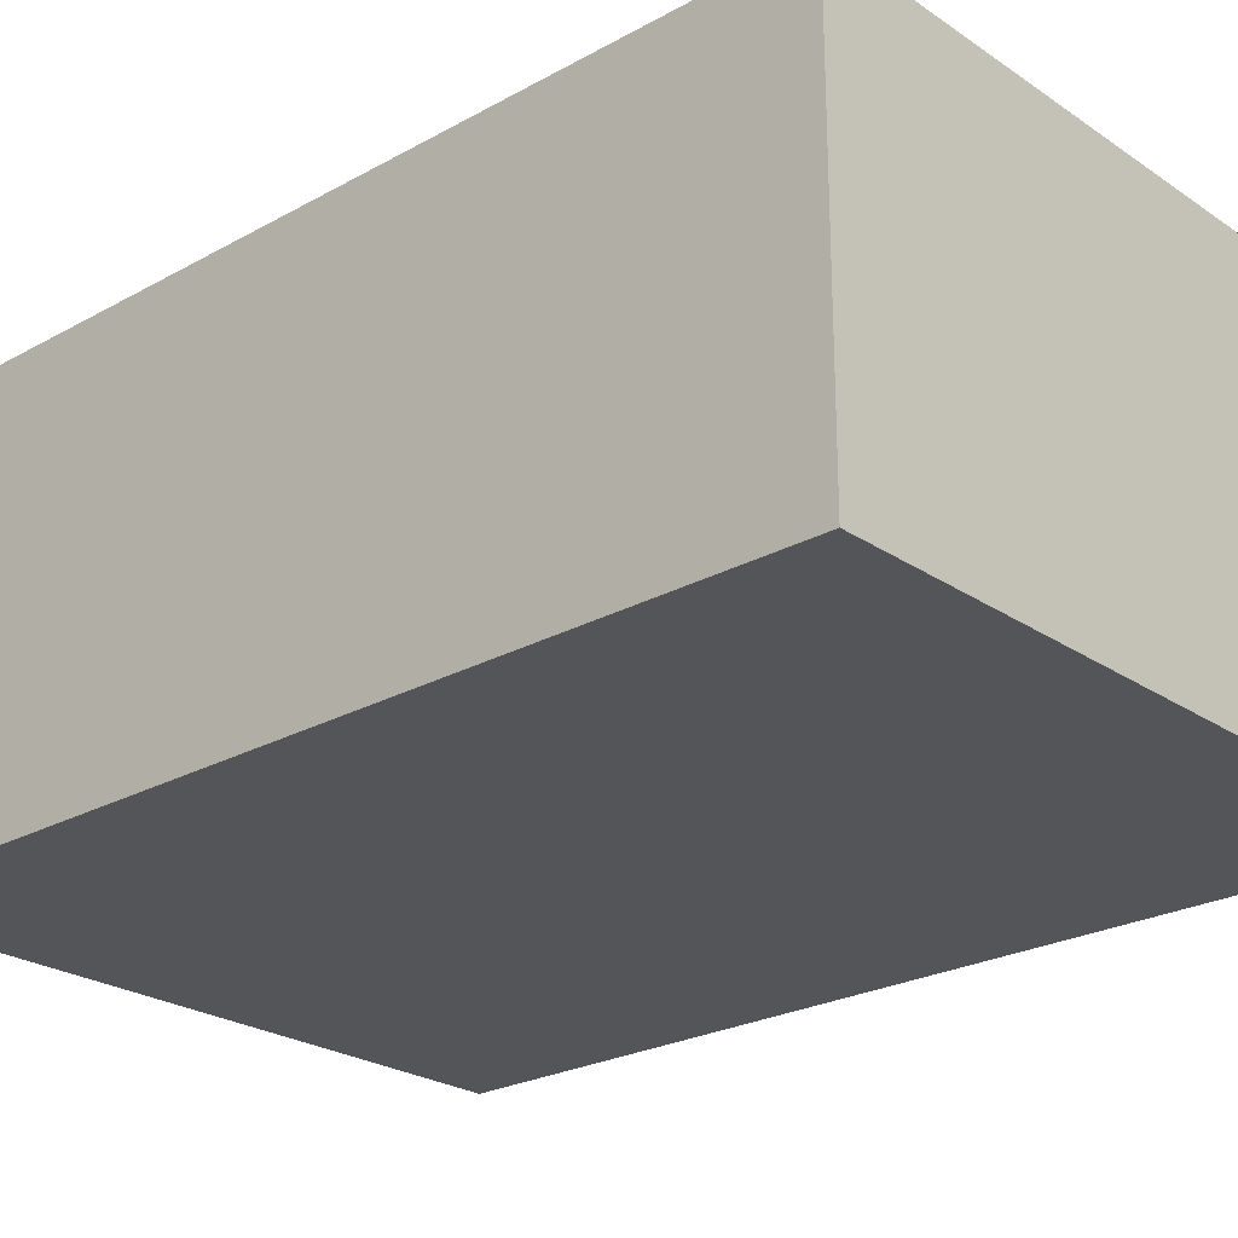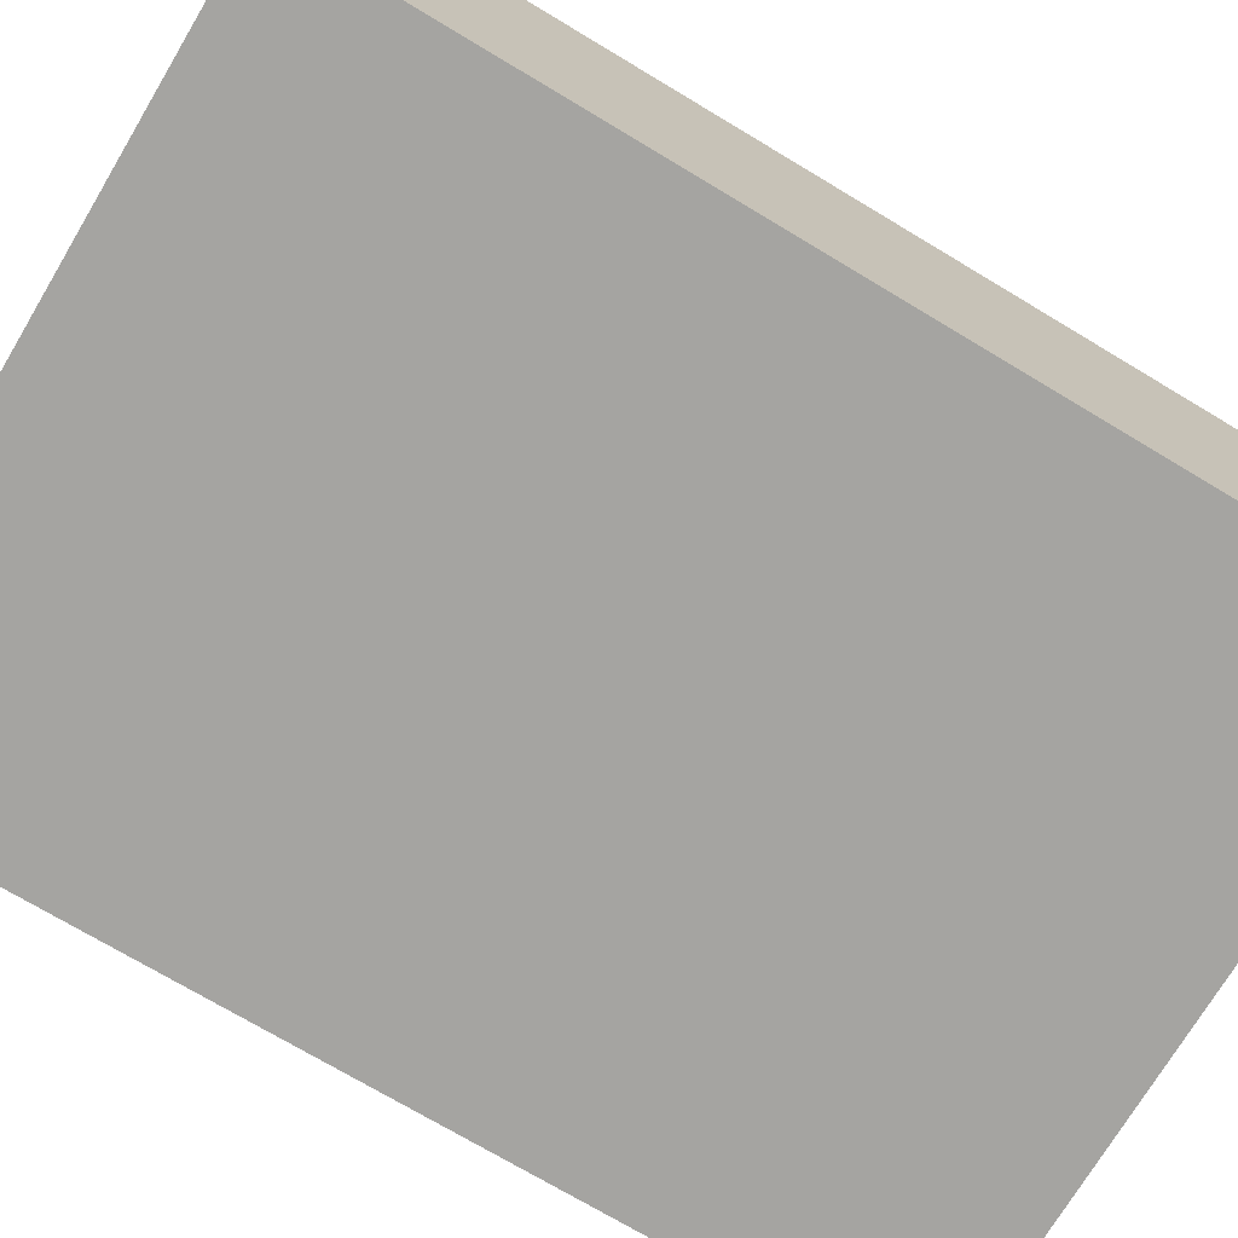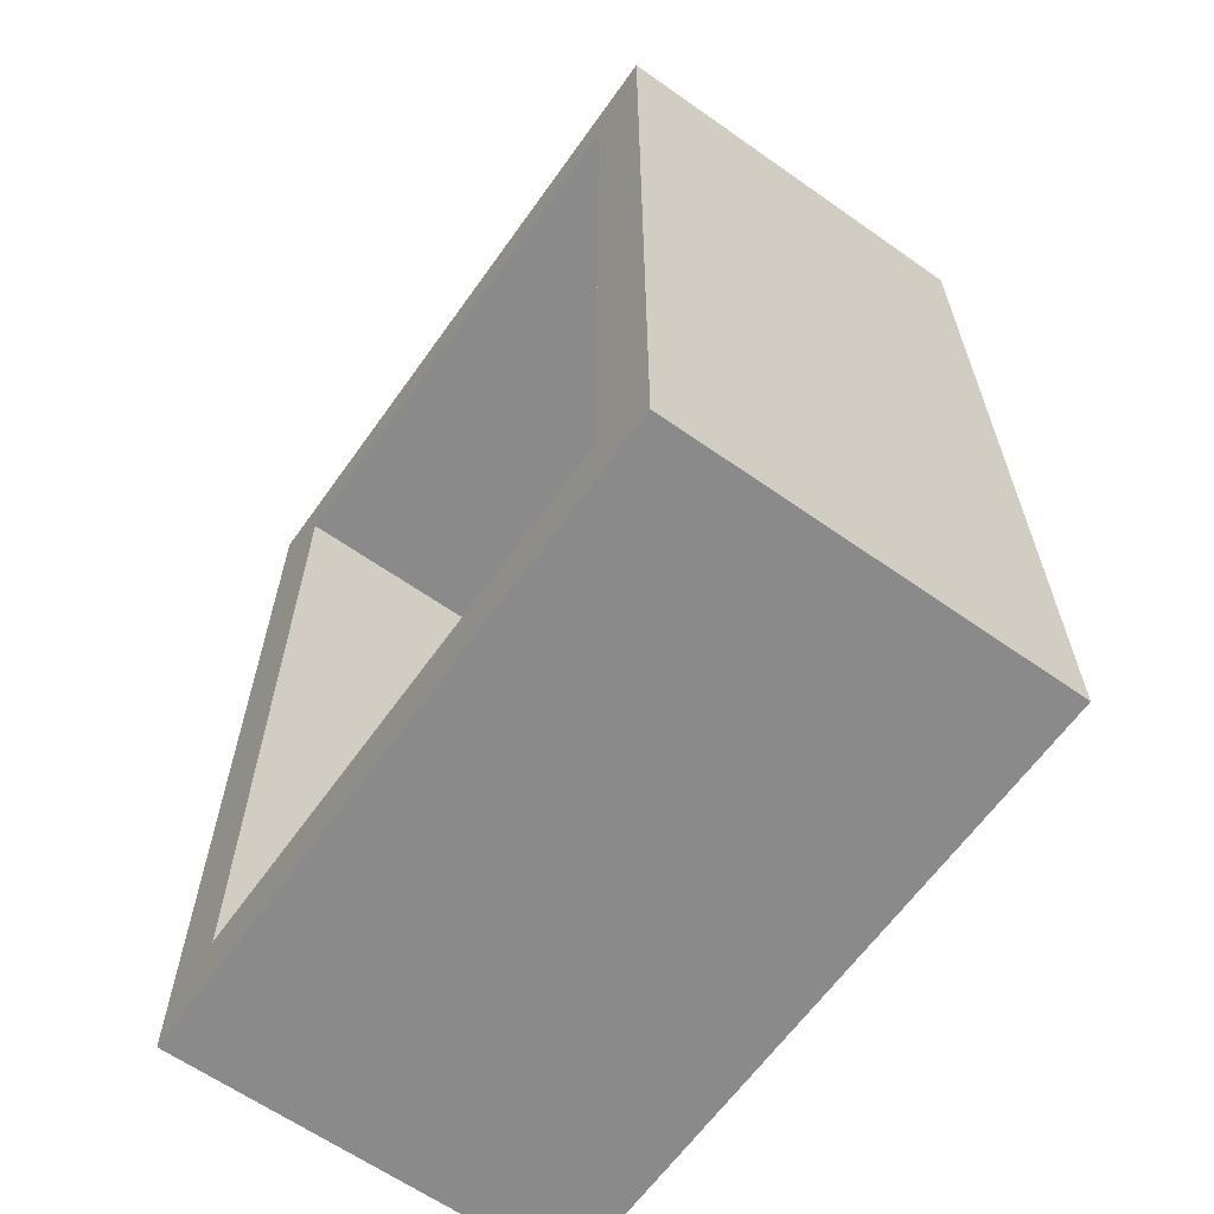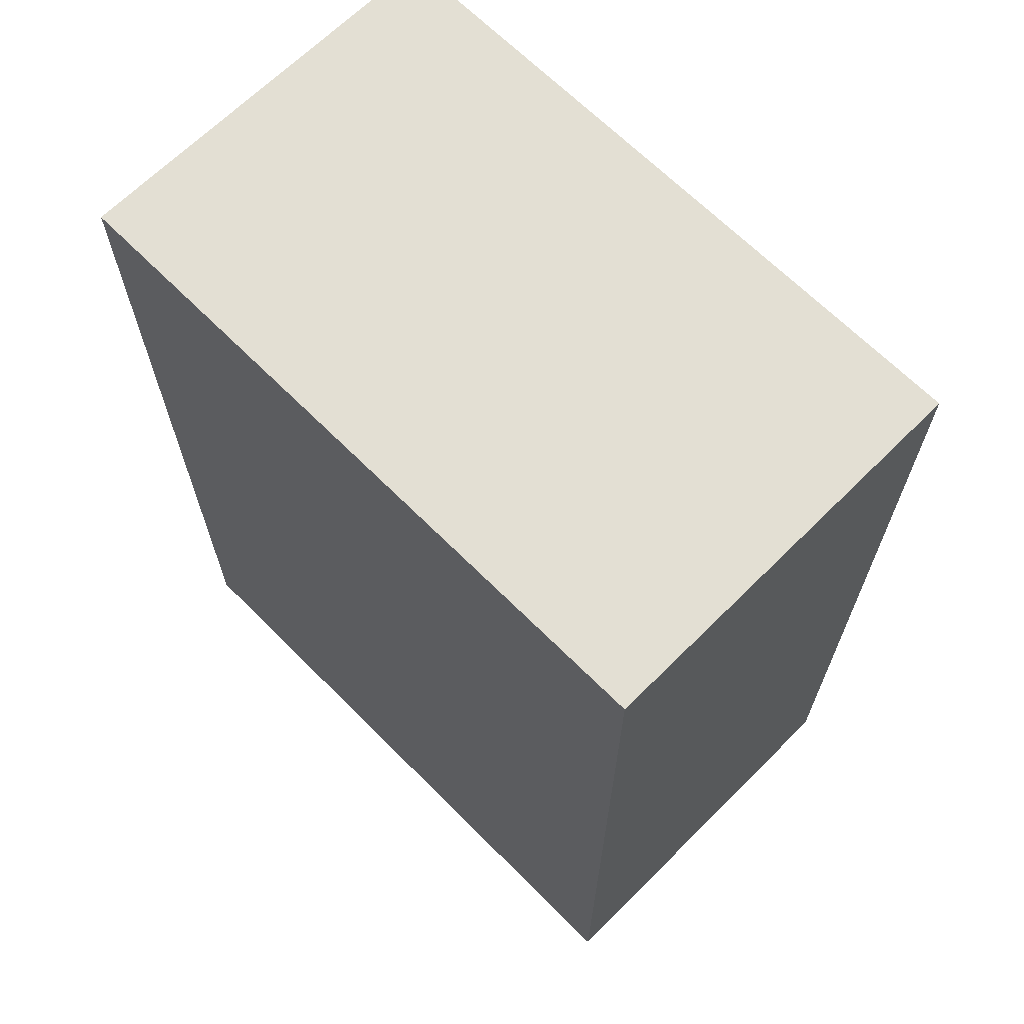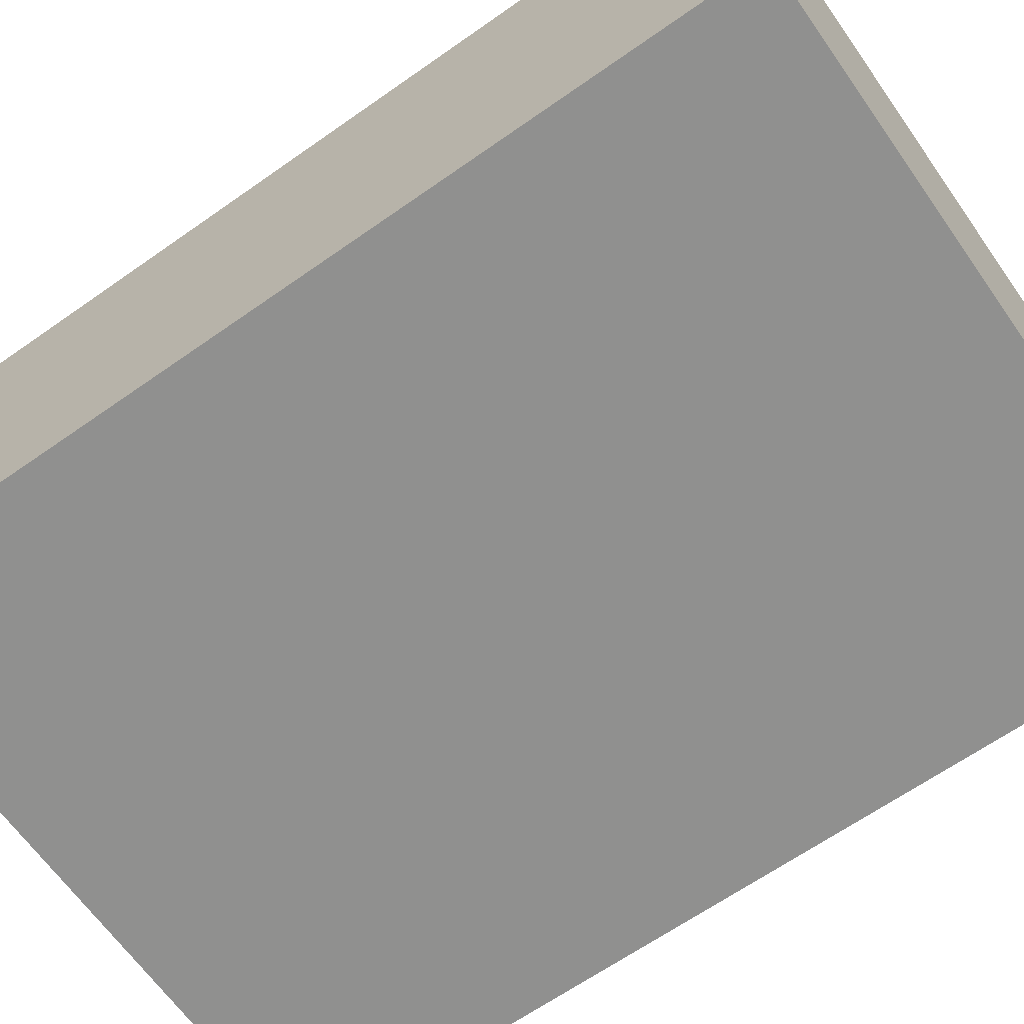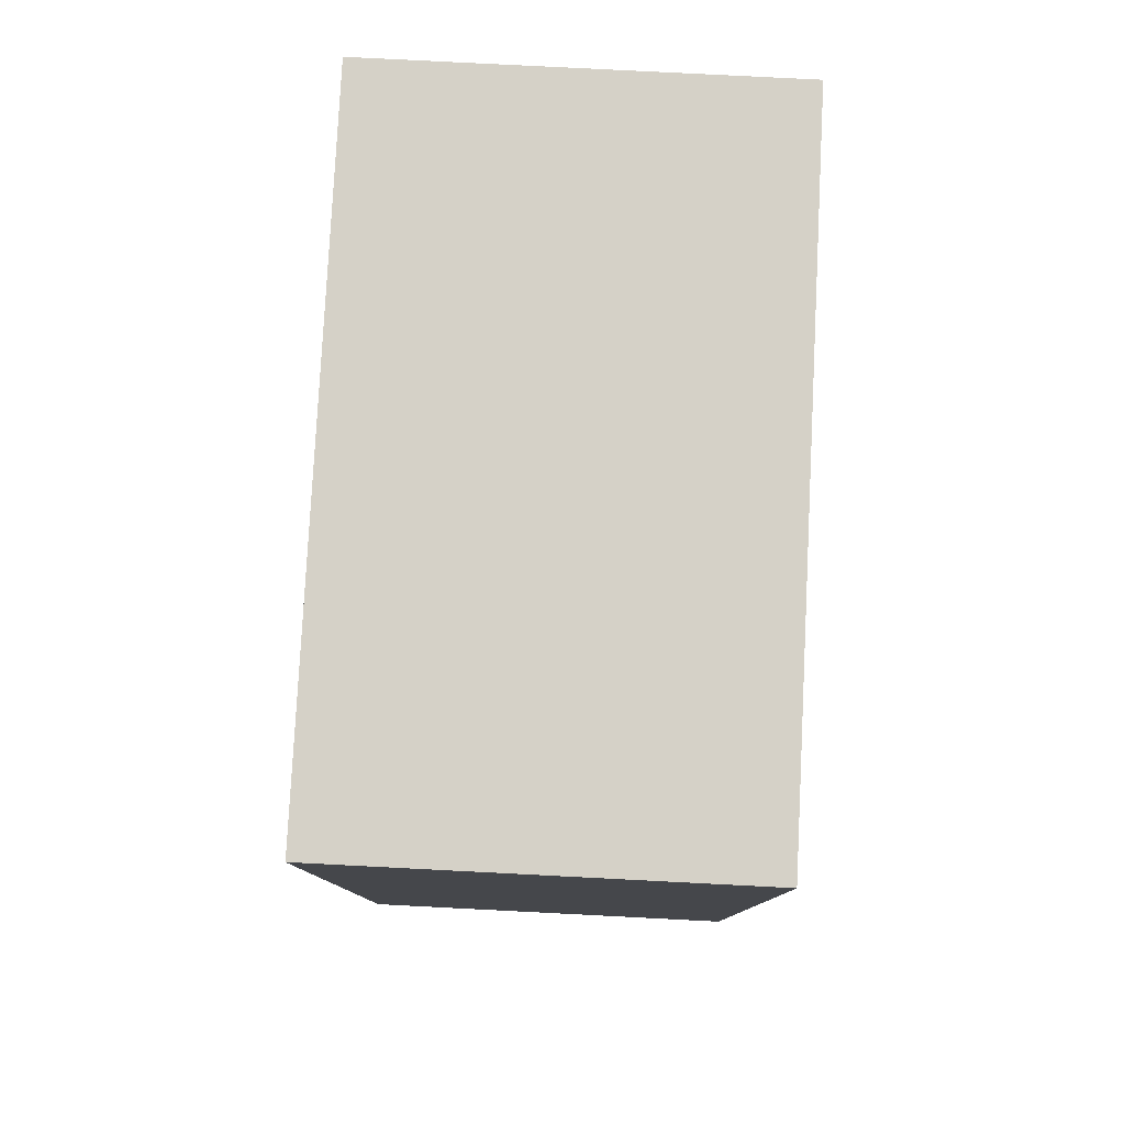
<metadata>
{"format":"obj","ext":"obj","renderer":"f3d","projection":"perspective","resolution":1024,"background":"white","views":[{"elev":-24.5,"azim":-47.8,"up":"+Y"},{"elev":-73.3,"azim":59.1,"up":"+Y"},{"elev":-63.4,"azim":-125.4,"up":"+Z"},{"elev":66.9,"azim":45.1,"up":"+Z"},{"elev":-65.5,"azim":125.2,"up":"+Y"},{"elev":79.7,"azim":-87.1,"up":"+Z"}]}
</metadata>
<code>
o Cart
v 0.5 0 -0.7
v 0.4 0.6 -0.6
v 0.5 0 0.7
v 0.4 0.6 0.6
v -0.5 0 -0.7
v -0.4 0.6 -0.6
v -0.5 0 0.7
v -0.4 0.6 0.6
v 0.5 0.6 -0.7
v 0.5 0.6 0.7
v -0.5 0.6 0.7
v -0.5 0.6 -0.7
v 0.4 0.1 -0.6
v 0.4 0.1 0.6
v -0.4 0.1 0.6
v -0.4 0.1 -0.6
f 9 3 1
f 10 7 3
f 11 5 7
f 12 1 5
f 7 1 3
f 6 13 2
f 2 10 9
f 8 10 4
f 8 12 11
f 2 12 6
f 14 16 15
f 4 15 8
f 8 16 6
f 2 14 4
f 9 10 3
f 10 11 7
f 11 12 5
f 12 9 1
f 7 5 1
f 6 16 13
f 2 4 10
f 8 11 10
f 8 6 12
f 2 9 12
f 14 13 16
f 4 14 15
f 8 15 16
f 2 13 14

</code>
